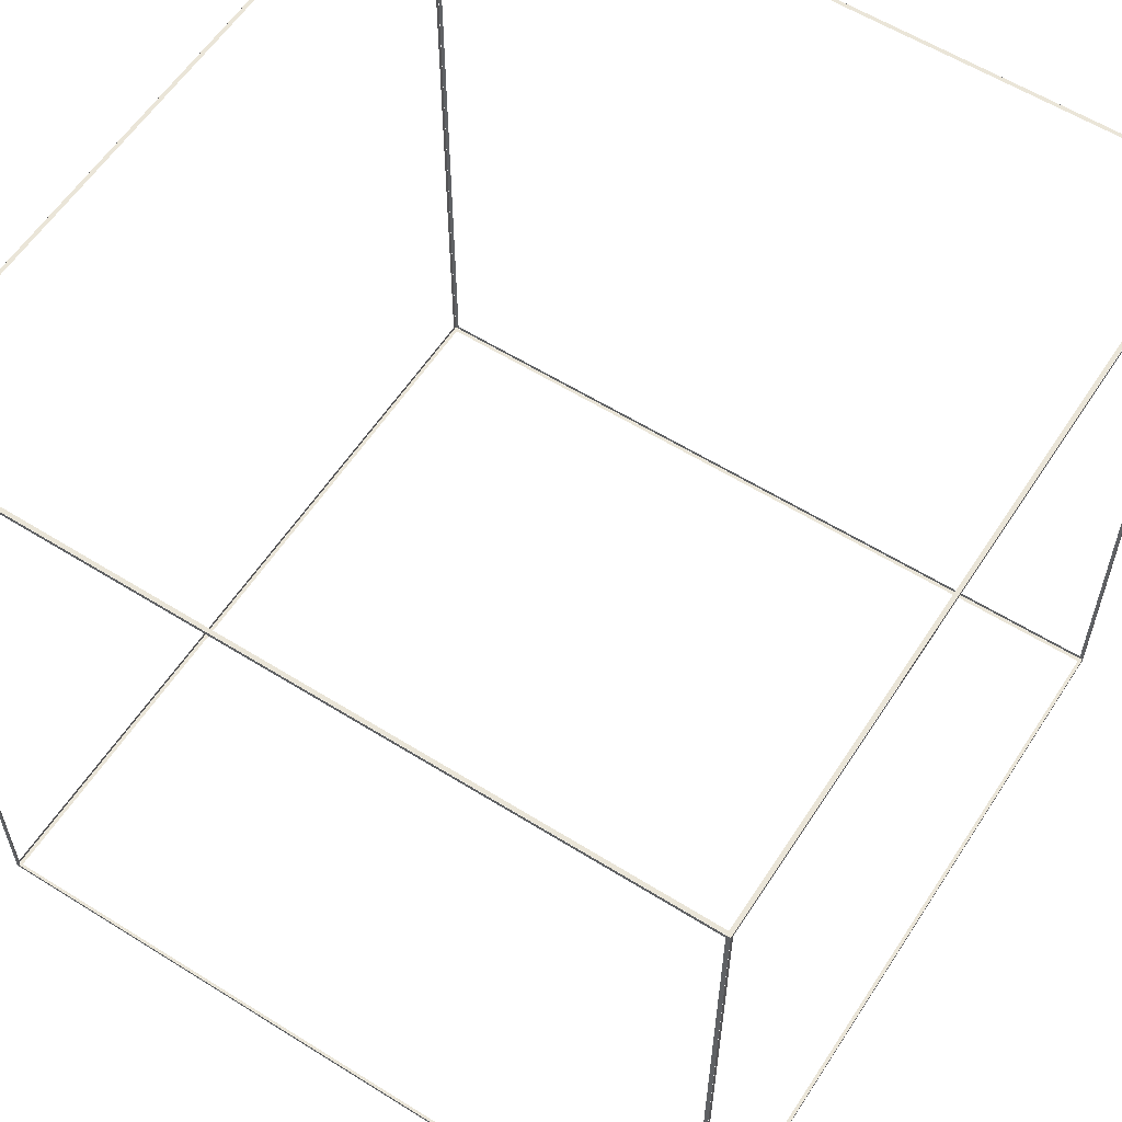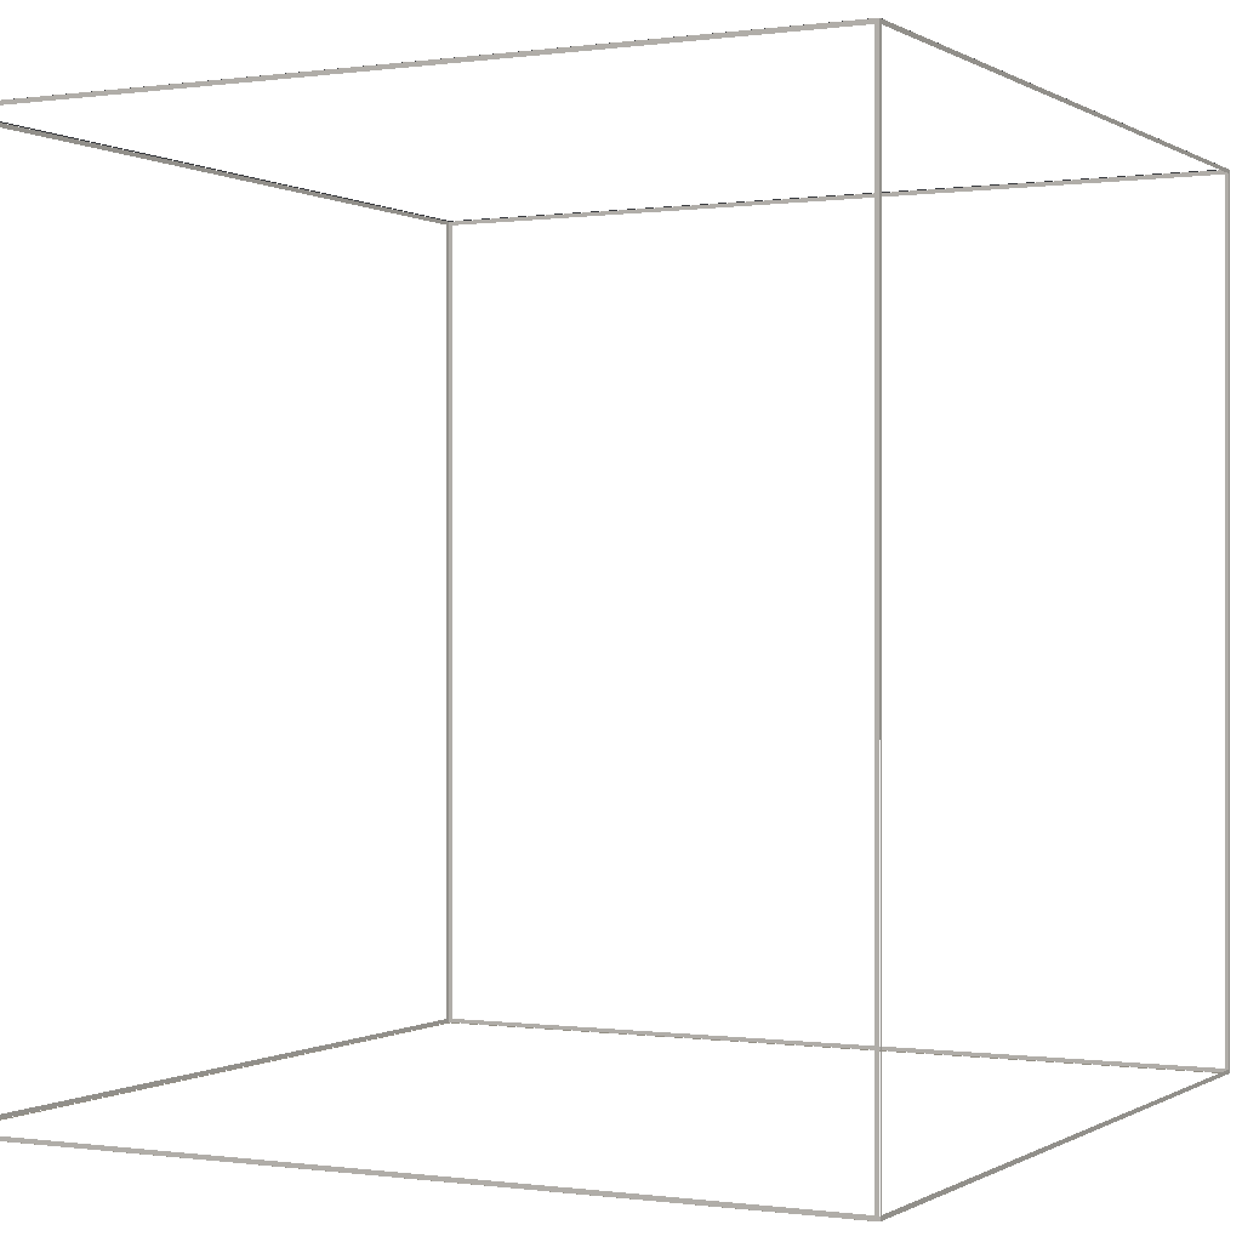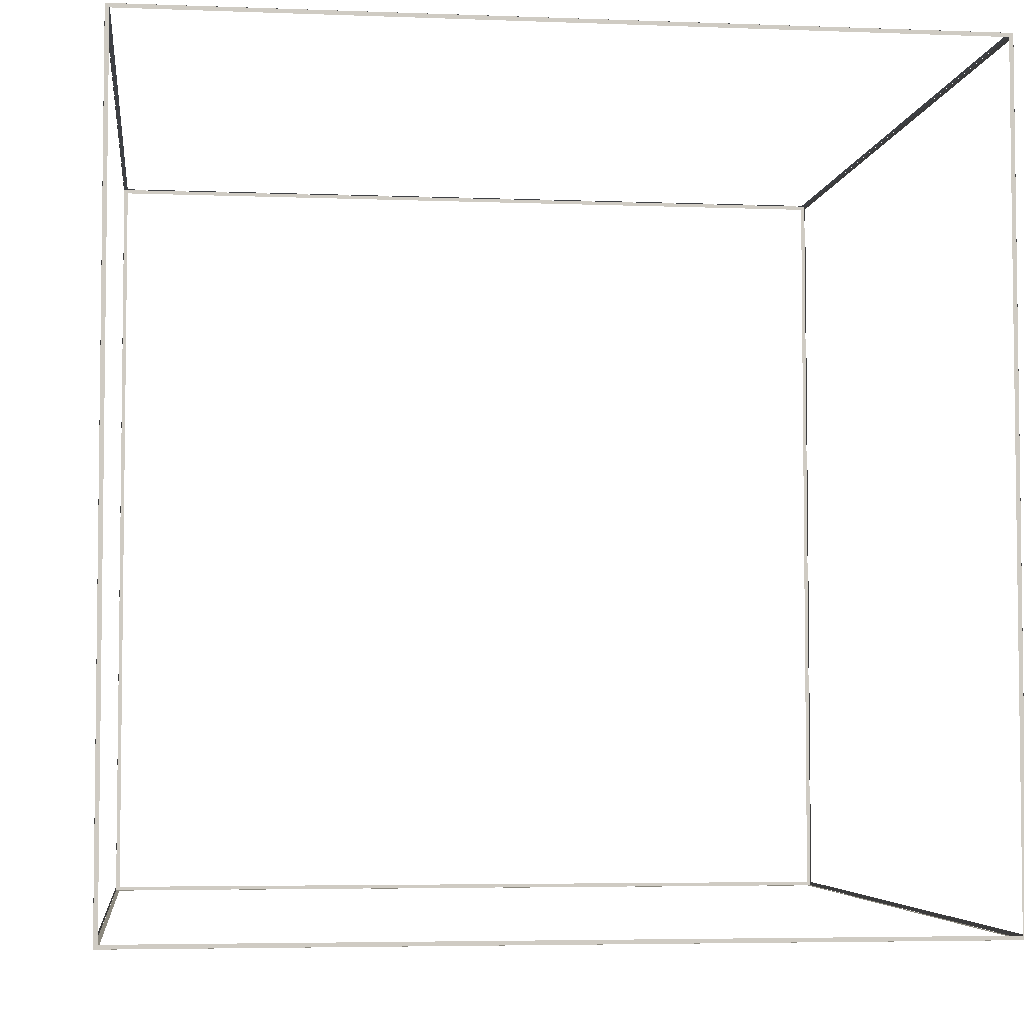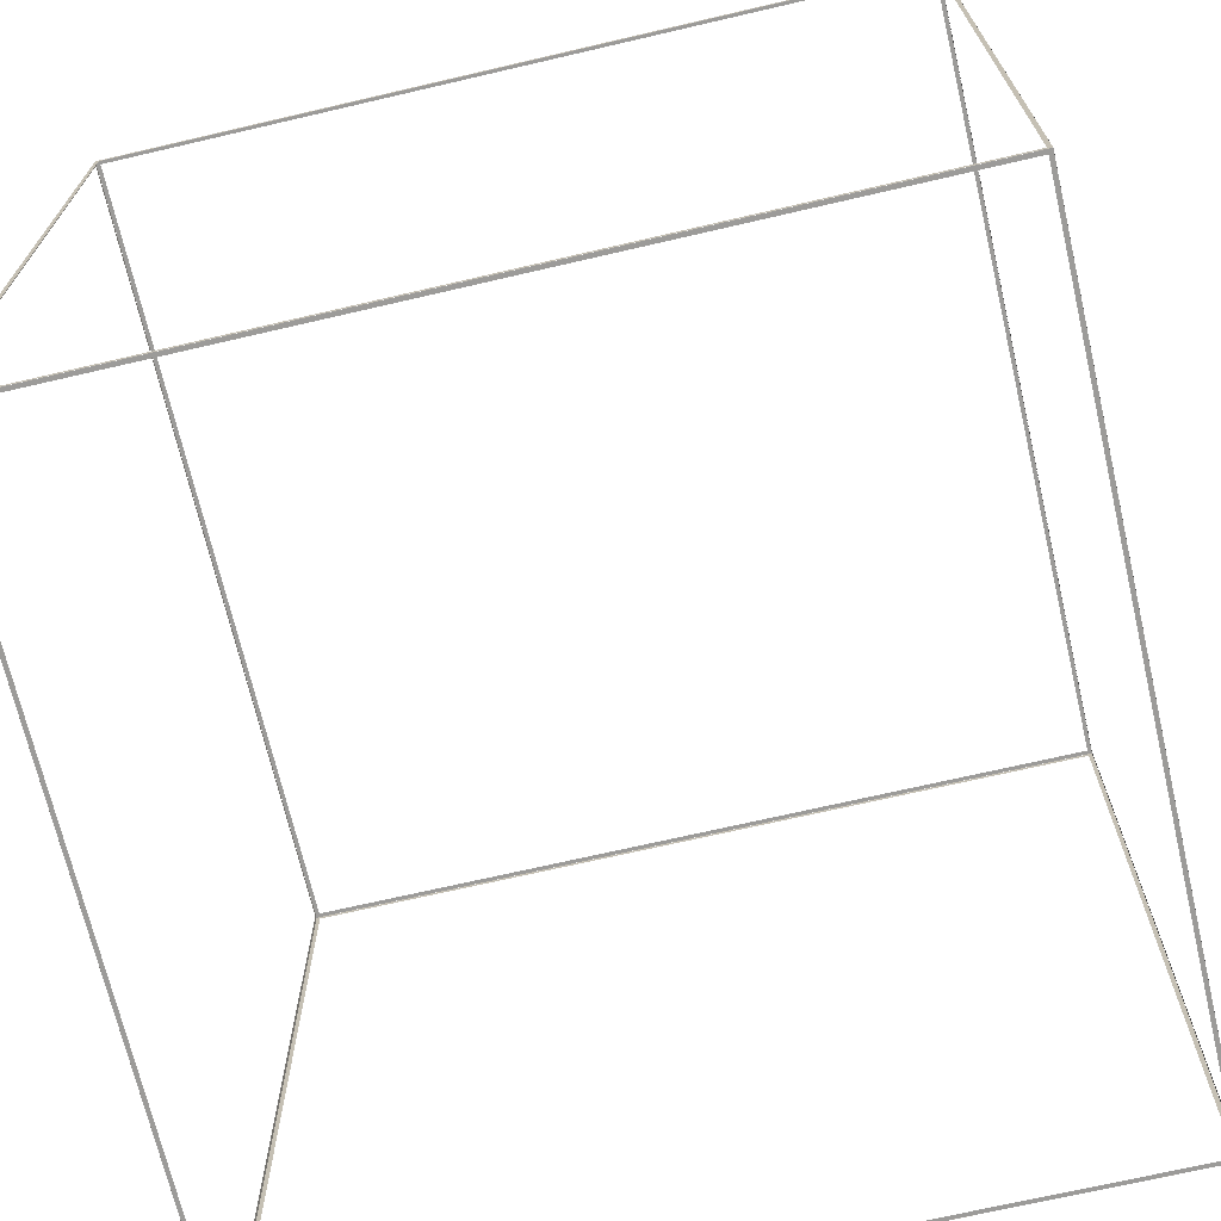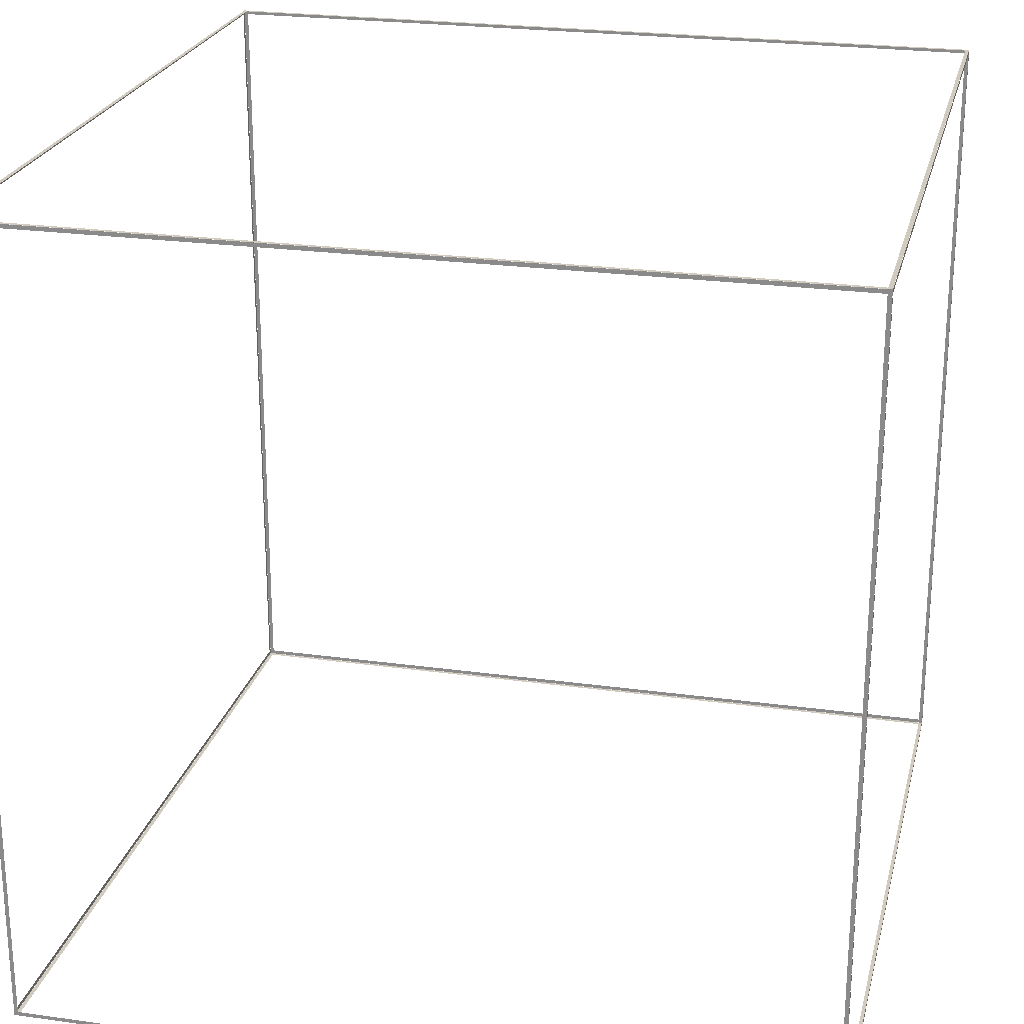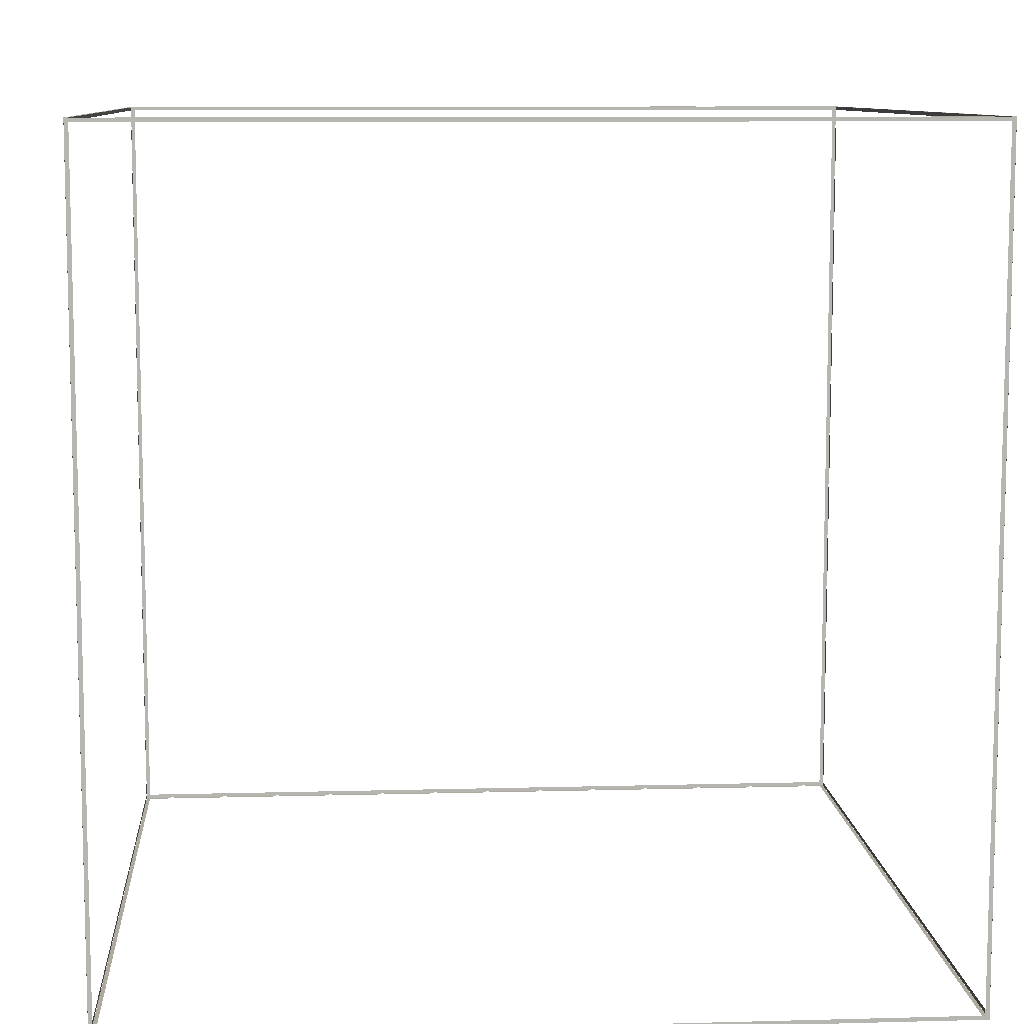
<metadata>
{"format":"obj","ext":"obj","renderer":"f3d","projection":"perspective","resolution":1024,"background":"white","views":[{"elev":58.8,"azim":-57.2,"up":"+Z"},{"elev":-0.1,"azim":-62.7,"up":"+Z"},{"elev":-4.6,"azim":172.9,"up":"+Y"},{"elev":-69.8,"azim":103.1,"up":"+Y"},{"elev":23.6,"azim":103.2,"up":"+Y"},{"elev":9.3,"azim":175.9,"up":"+Y"}]}
</metadata>
<code>
o Cube.002
v -0.4951 0.5 -0.5
v -0.4999 0.5 -0.5
v -0.4951 0.5 0.5
v -0.4999 0.5 0.5
v -0.5 0.5 -0.4999
v -0.5 0.5 -0.4951
v 0.5 0.5 -0.4999
v 0.5 0.5 -0.4951
v -0.5 0.5 0.4951
v -0.5 0.5 0.4999
v 0.5 0.5 0.4951
v 0.5 0.5 0.4999
v 0.4999 0.5 -0.5
v 0.4951 0.5 -0.5
v 0.4999 0.5 0.5
v 0.4951 0.5 0.5
v -0.4951 -0.5 0.5
v -0.4999 -0.5 0.5
v -0.4951 -0.5 -0.5
v -0.4999 -0.5 -0.5
v -0.5 -0.5 0.4999
v -0.5 -0.5 0.4951
v 0.5 -0.5 0.4999
v 0.5 -0.5 0.4951
v -0.5 -0.5 -0.4951
v -0.5 -0.5 -0.4999
v 0.5 -0.5 -0.4951
v 0.5 -0.5 -0.4999
v 0.4999 -0.5 0.5
v 0.4951 -0.5 0.5
v 0.4999 -0.5 -0.5
v 0.4951 -0.5 -0.5
v 0.5 -0.5 -0.4951
v 0.5 -0.5 -0.4999
v 0.5 0.5 -0.4951
v 0.5 0.5 -0.4999
v 0.5 -0.4999 -0.5
v 0.5 -0.4951 -0.5
v 0.5 -0.4999 0.5
v 0.5 -0.4951 0.5
v 0.5 0.4951 -0.5
v 0.5 0.4999 -0.5
v 0.5 0.4951 0.5
v 0.5 0.4999 0.5
v 0.5 -0.5 0.4999
v 0.5 -0.5 0.4951
v 0.5 0.5 0.4999
v 0.5 0.5 0.4951
v -0.5 0.5 -0.4951
v -0.5 0.5 -0.4999
v -0.5 -0.5 -0.4951
v -0.5 -0.5 -0.4999
v -0.5 0.4999 -0.5
v -0.5 0.4951 -0.5
v -0.5 0.4999 0.5
v -0.5 0.4951 0.5
v -0.5 -0.4951 -0.5
v -0.5 -0.4999 -0.5
v -0.5 -0.4951 0.5
v -0.5 -0.4999 0.5
v -0.5 0.5 0.4999
v -0.5 0.5 0.4951
v -0.5 -0.5 0.4999
v -0.5 -0.5 0.4951
v -0.4951 -0.5 -0.5
v -0.4999 -0.5 -0.5
v -0.4951 0.5 -0.5
v -0.4999 0.5 -0.5
v -0.5 -0.4999 -0.5
v -0.5 -0.4951 -0.5
v 0.5 -0.4999 -0.5
v 0.5 -0.4951 -0.5
v -0.5 0.4951 -0.5
v -0.5 0.4999 -0.5
v 0.5 0.4951 -0.5
v 0.5 0.4999 -0.5
v 0.4999 -0.5 -0.5
v 0.4951 -0.5 -0.5
v 0.4999 0.5 -0.5
v 0.4951 0.5 -0.5
v -0.4951 0.5 0.5
v -0.4999 0.5 0.5
v -0.4951 -0.5 0.5
v -0.4999 -0.5 0.5
v -0.5 0.4999 0.5
v -0.5 0.4951 0.5
v 0.5 0.4999 0.5
v 0.5 0.4951 0.5
v -0.5 -0.4951 0.5
v -0.5 -0.4999 0.5
v 0.5 -0.4951 0.5
v 0.5 -0.4999 0.5
v 0.4999 0.5 0.5
v 0.4951 0.5 0.5
v 0.4999 -0.5 0.5
v 0.4951 -0.5 0.5
f 2 1 3 4
f 6 5 7 8
f 10 9 11 12
f 14 13 15 16
f 18 17 19 20
f 22 21 23 24
f 26 25 27 28
f 30 29 31 32
f 34 33 35 36
f 38 37 39 40
f 42 41 43 44
f 46 45 47 48
f 50 49 51 52
f 54 53 55 56
f 58 57 59 60
f 62 61 63 64
f 66 65 67 68
f 70 69 71 72
f 74 73 75 76
f 78 77 79 80
f 82 81 83 84
f 86 85 87 88
f 90 89 91 92
f 94 93 95 96

</code>
